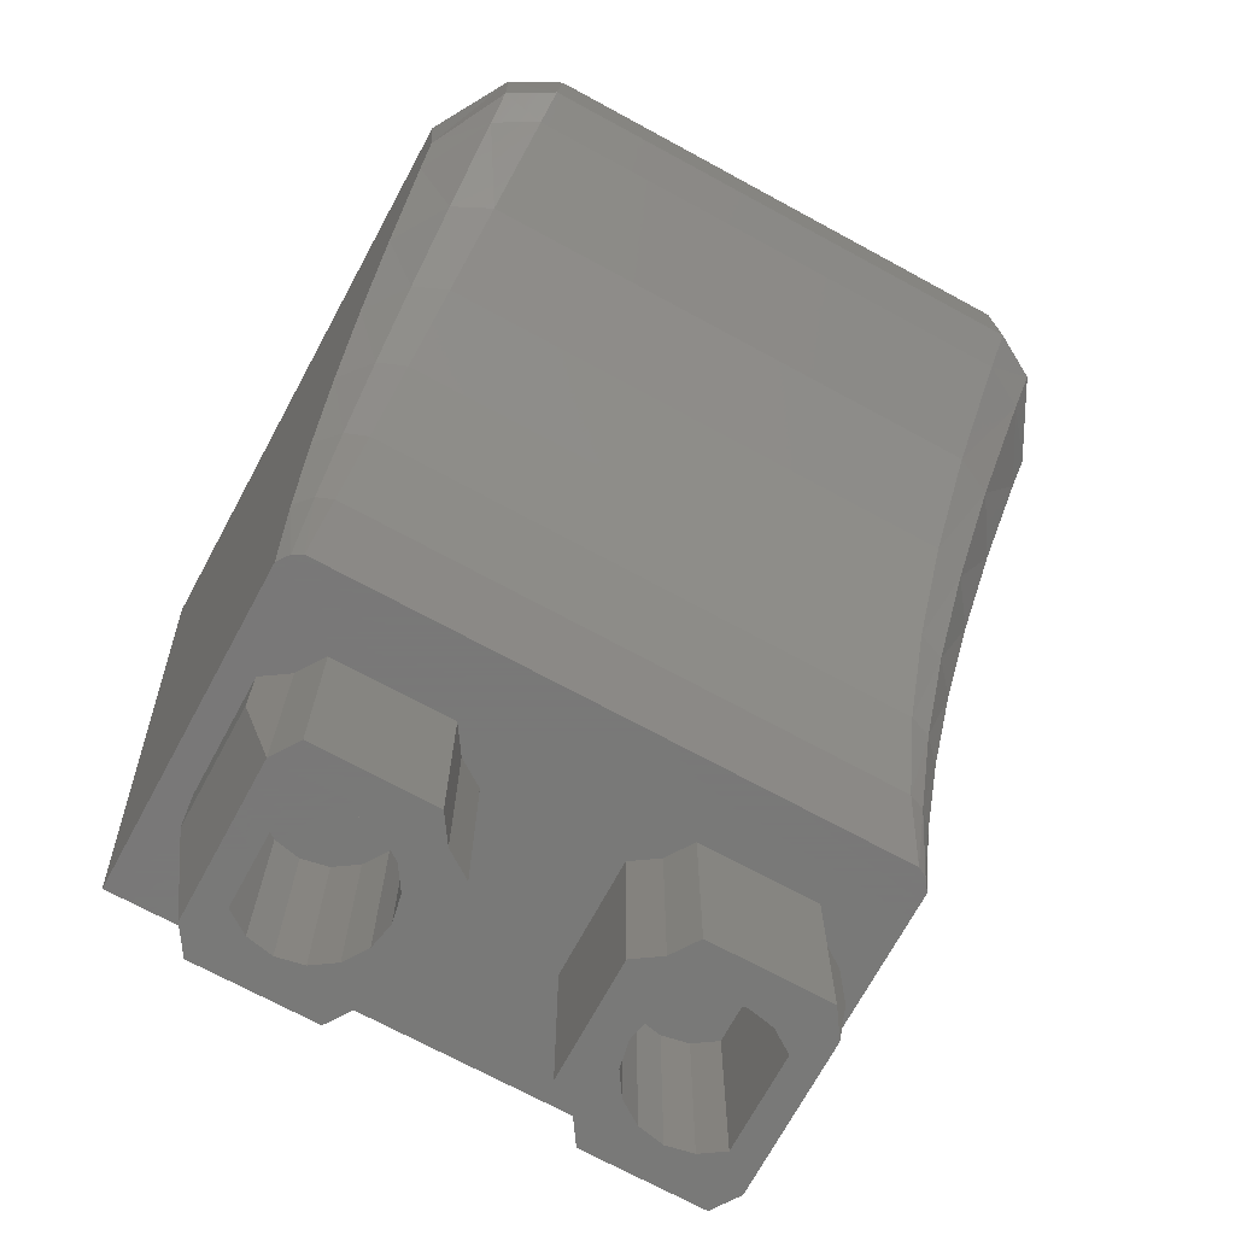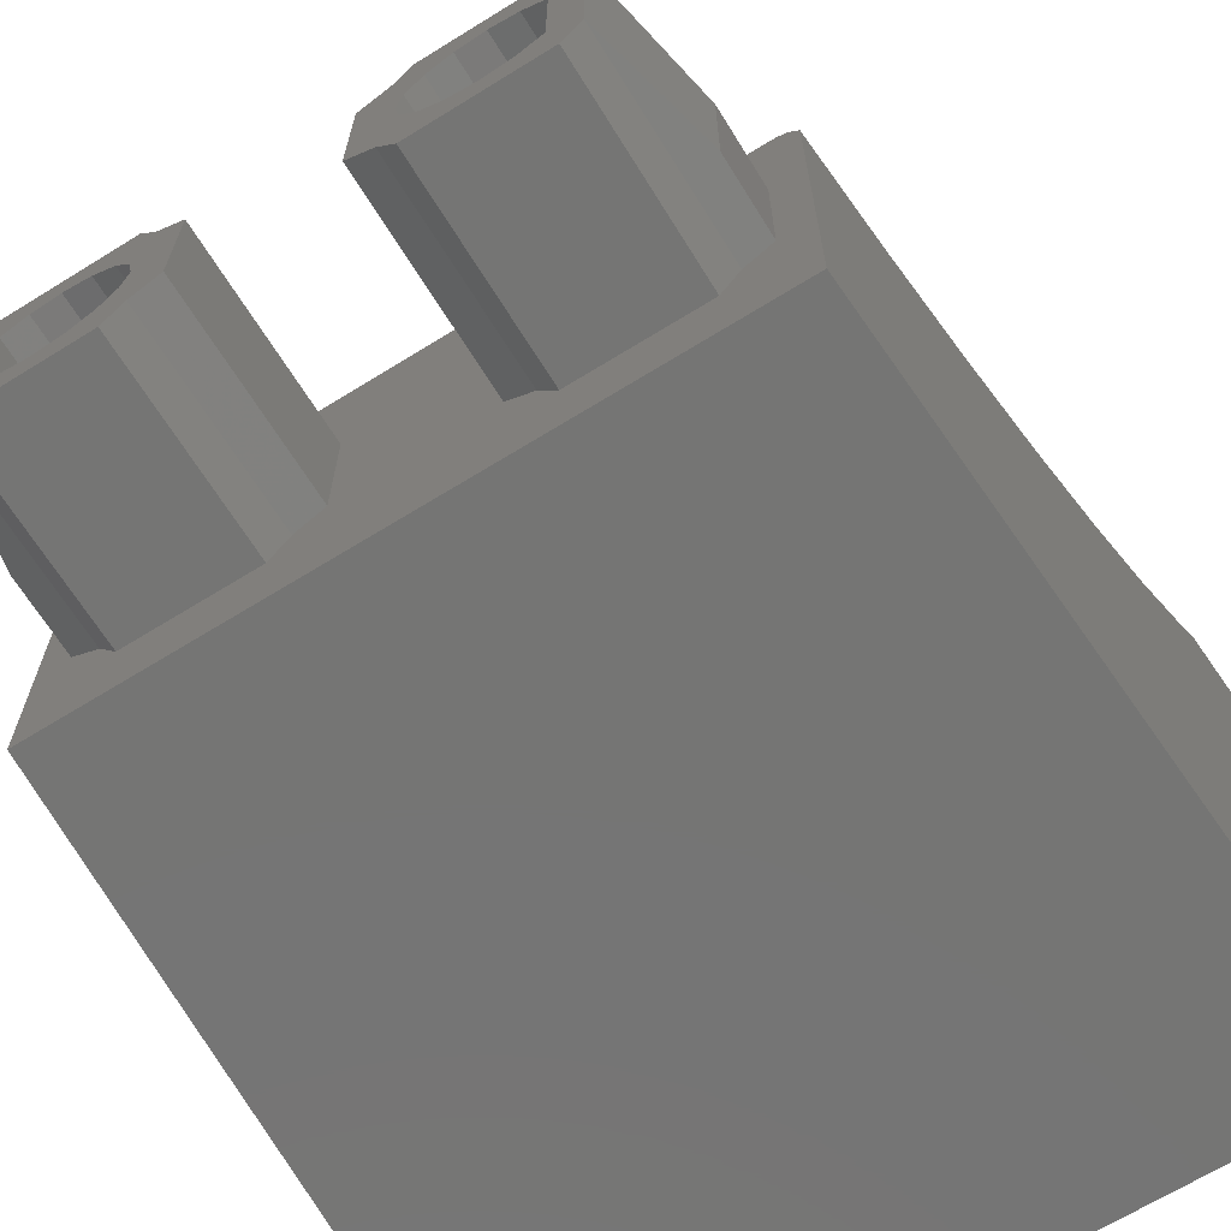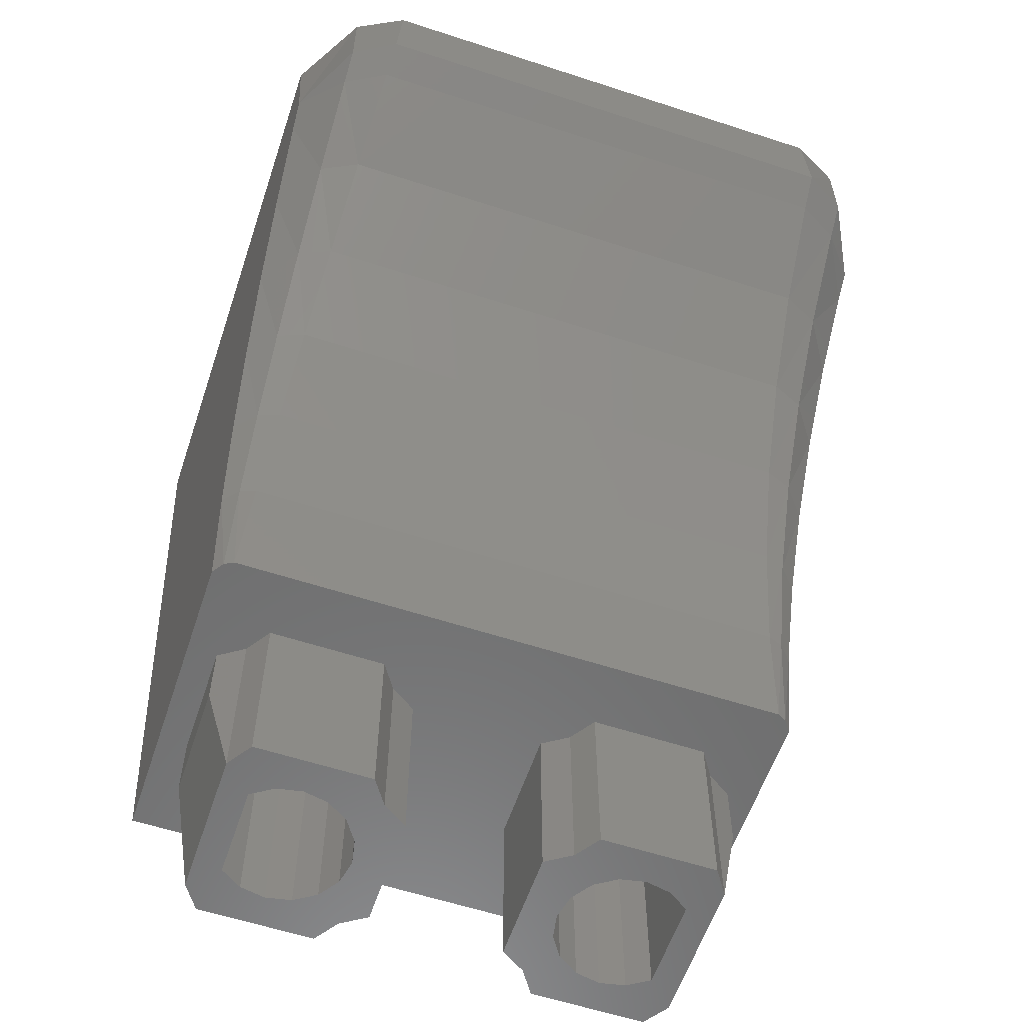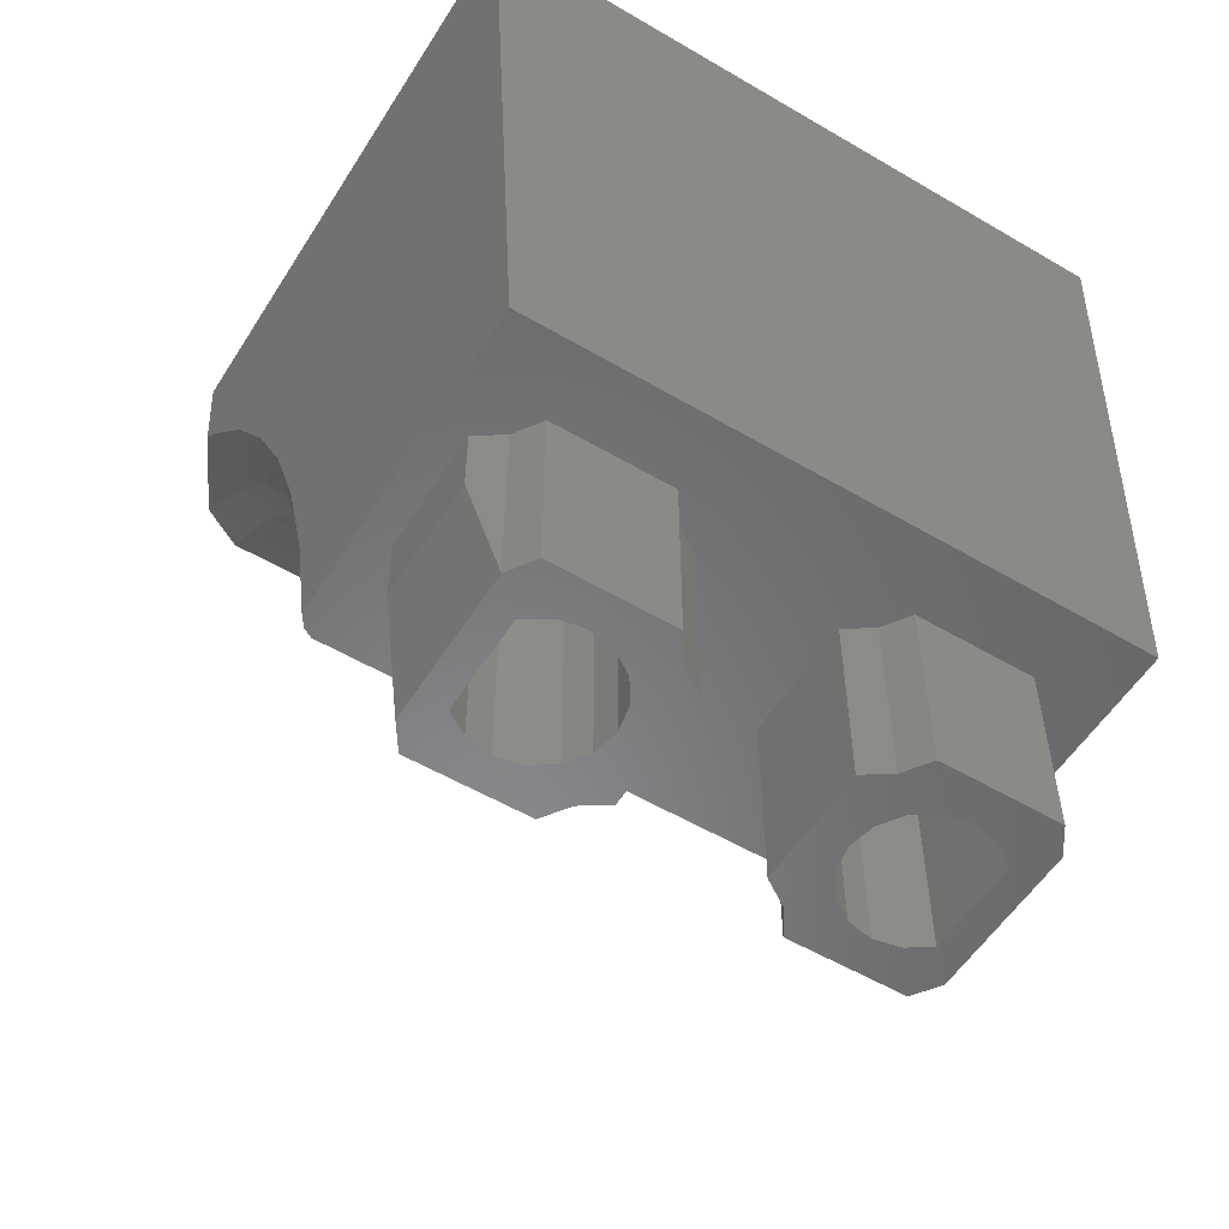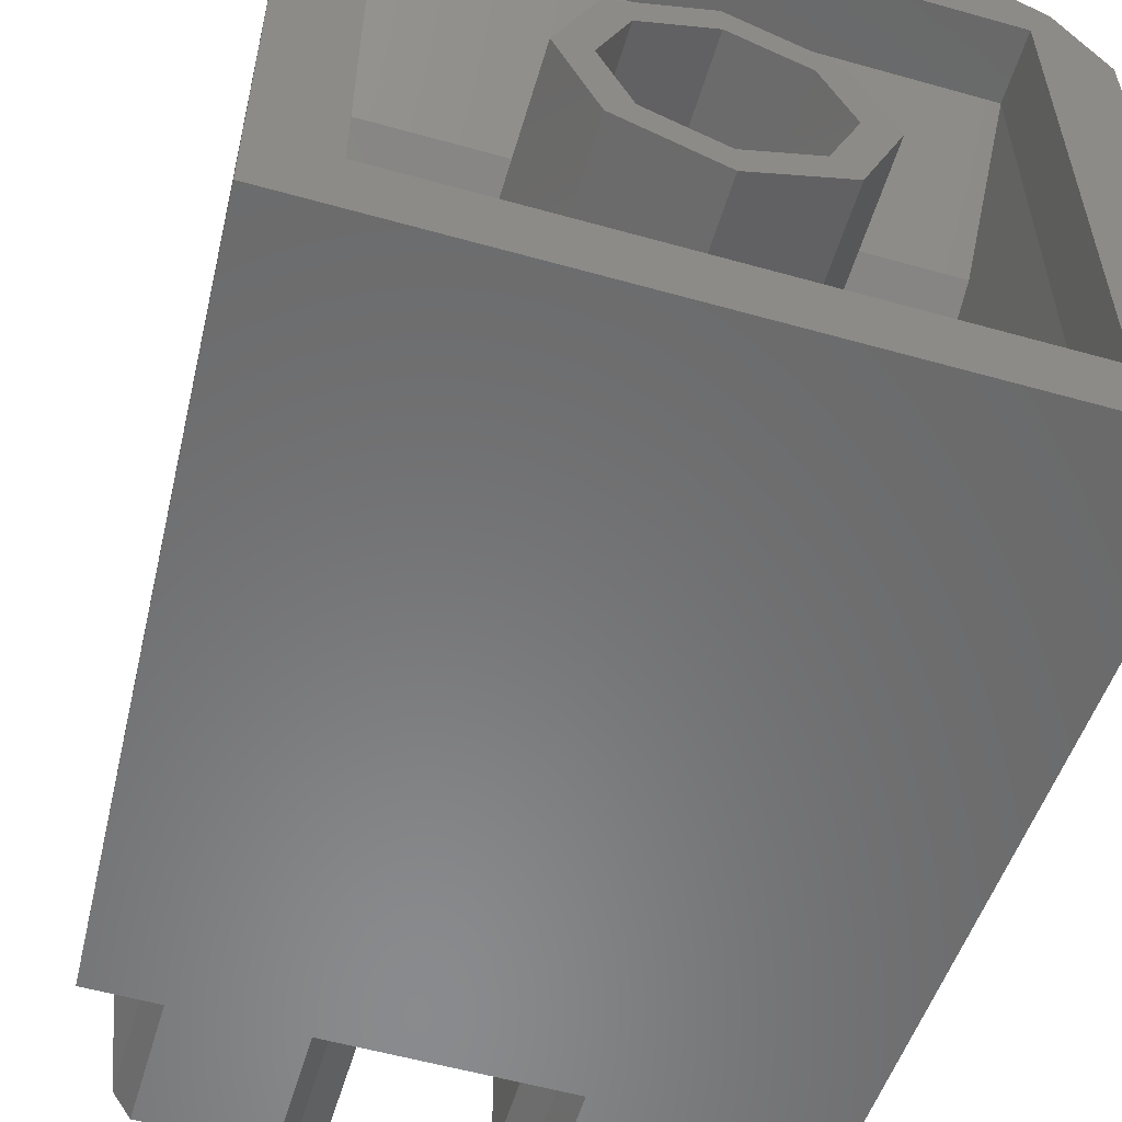
<metadata>
{"format":"stl","ext":"stl","renderer":"f3d","projection":"perspective","resolution":1024,"background":"white","views":[{"elev":-71.5,"azim":-28.5,"up":"+Y"},{"elev":-67.2,"azim":31.8,"up":"+Z"},{"elev":-59.1,"azim":-18.6,"up":"+Y"},{"elev":-55.0,"azim":148.2,"up":"+Y"},{"elev":-56.3,"azim":163.6,"up":"+Z"}]}
</metadata>
<code>
# stl→obj: 266 verts, 416 faces
v 0.591 -0.1997 0.8
v 0.6929 -0.1997 0.7416
v 0.6933 0 0.7416
v 0.58 0 0.8
v 0.8 0 0.56
v 0.7888 -0.1997 0.56
v 0.7857 -0.2544 0.5073
v 0.6928 -0.2544 0.6761
v 0.594 -0.2544 0.7304
v 0.6924 -0.4316 0.495
v 0.6038 -0.4316 0.5382
v 0.7757 -0.4316 0.3633
v 0.6148 -0.6325 0.3711
v 0.692 -0.6325 0.3376
v 0.7644 -0.6325 0.238
v 0.6916 -0.8534 0.206
v 0.627 -0.8534 0.2314
v 0.752 -0.8534 0.1334
v 0.64 -1.091 0.1219
v 0.6911 -1.091 0.1029
v 0.7386 -1.091 0.05136
v 0.6538 -1.34 0.0444
v 0.6906 -1.34 0.0298
v 0.7246 -1.34 -0.00672
v 0.668 -1.6 0
v 0.69 -1.6 -0.012
v 0.71 -1.6 -0.04
v 0.8 0 -0.8
v 0.71 -1.6 -0.8
v 0.55 -1.44 -0.64
v 0.55 -1.44 -0.16
v 0.64 -0.16 0.64
v 0.64 -0.16 -0.64
v 0.1225 -0.4297 0.2956
v 0.1225 -0.384 0.2956
v 0 -0.384 0.32
v 0 -0.3945 0.32
v 0.2263 -0.53 0.2263
v 0.2263 -0.384 0.2263
v 0.2956 -0.68 0.1225
v 0.2956 -0.384 0.1225
v 0.32 -0.384 0
v 0.32 -0.9303 0
v 0.2956 -0.384 -0.1225
v 0.2956 -1.44 -0.1225
v 0.2217 -0.7344 0.09184
v 0.2217 -0.384 0.09184
v 0.24 -0.384 0
v 0.24 -0.9303 0
v 0.09184 -0.5365 0.2217
v 0.09184 -0.384 0.2217
v 0.1697 -0.384 0.1697
v 0.1697 -0.6117 0.1697
v 0 -0.5101 0.24
v 0 -0.384 0.24
v 0.2217 -0.384 -0.09184
v 0.2217 -1.44 -0.09184
v 0.64 0 -0.64
v 0.64 0 0.64
v -0.6929 -0.1997 0.7416
v -0.591 -0.1997 0.8
v -0.6933 0 0.7416
v -0.58 0 0.8
v -0.8 0 0.56
v -0.7888 -0.1997 0.56
v -0.7857 -0.2544 0.5073
v -0.6928 -0.2544 0.6761
v -0.594 -0.2544 0.7304
v -0.6924 -0.4316 0.495
v -0.6038 -0.4316 0.5382
v -0.7757 -0.4316 0.3633
v -0.692 -0.6325 0.3376
v -0.6148 -0.6325 0.3711
v -0.7644 -0.6325 0.238
v -0.6916 -0.8534 0.206
v -0.627 -0.8534 0.2314
v -0.752 -0.8534 0.1334
v -0.64 -1.091 0.1219
v -0.6911 -1.091 0.1029
v -0.7386 -1.091 0.05136
v -0.6906 -1.34 0.0298
v -0.6538 -1.34 0.0444
v -0.7246 -1.34 -0.00672
v -0.69 -1.6 -0.012
v -0.668 -1.6 0
v -0.71 -1.6 -0.04
v -0.8 0 -0.8
v -0.71 -1.6 -0.8
v -0.64 -0.16 0.64
v -0.55 -1.44 -0.16
v -0.55 -1.44 -0.64
v -0.64 -0.16 -0.64
v -0.1225 -0.384 0.2956
v -0.1225 -0.4297 0.2956
v -0.2263 -0.384 0.2263
v -0.2263 -0.53 0.2263
v -0.2956 -0.384 0.1225
v -0.2956 -0.68 0.1225
v -0.32 -0.384 0
v -0.32 -0.9303 0
v -0.2956 -0.384 -0.1225
v -0.2956 -1.44 -0.1225
v -0.24 -0.384 0
v -0.2217 -0.384 0.09184
v -0.2217 -0.7344 0.09184
v -0.24 -0.9303 0
v -0.1697 -0.384 0.1697
v -0.09184 -0.384 0.2217
v -0.09184 -0.5365 0.2217
v -0.1697 -0.6117 0.1697
v -0.2217 -1.44 -0.09184
v -0.2217 -0.384 -0.09184
v -0.64 0 0.64
v -0.64 0 -0.64
v -0.6237 -0.3916 0.322
v 0.6237 -0.3916 0.322
v 0.6018 -0.703 0.1066
v -0.6018 -0.703 0.1066
v -0.5774 -1.051 -0.05644
v 0.5774 -1.051 -0.05644
v 0.24 0 0
v 0.32 0 0
v 0.2263 0 -0.2263
v 0.1697 0 -0.1697
v 0 0 -0.32
v 0 0 -0.24
v -0.2263 0 -0.2263
v -0.1697 0 -0.1697
v -0.32 0 -0
v -0.24 0 -0
v -0.2263 0 0.2263
v -0.1697 0 0.1697
v -0 0 0.32
v -0 0 0.24
v 0.2263 0 0.2263
v 0.1697 0 0.1697
v 0.2263 -0.384 -0.2263
v 0 -0.384 -0.32
v -0.2263 -0.384 -0.2263
v -0.32 -0.384 -0
v -0 -0.384 0.32
v 0.1697 -0.384 -0.1697
v 0 -0.384 -0.24
v -0.1697 -0.384 -0.1697
v -0.24 -0.384 -0
v -0 -0.384 0.24
v 0 -1.44 -0.24
v 0.09184 -1.44 -0.2217
v 0.09184 -0.384 -0.2217
v 0.1697 -1.44 -0.1697
v 0.2263 -1.44 -0.2263
v 0.1225 -1.44 -0.2956
v 0.1225 -0.384 -0.2956
v 0 -1.44 -0.32
v 0.2616 -2.04 -0.16
v 0.4 -2.04 -0.176
v 0.5384 -2.04 -0.16
v 0.16 -2.04 -0.5384
v 0.176 -2.04 -0.4
v 0.16 -2.04 -0.2616
v 0.5384 -2.04 -0.64
v 0.4 -2.04 -0.624
v 0.2616 -2.04 -0.64
v 0.512 -2.04 -0.288
v 0.5792 -2.04 -0.2208
v 0.2208 -2.04 -0.2208
v 0.288 -2.04 -0.288
v 0.2208 -2.04 -0.5792
v 0.288 -2.04 -0.512
v 0.5792 -2.04 -0.5792
v 0.512 -2.04 -0.512
v 0.64 -1.76 -0.2616
v 0.64 -1.6 -0.2616
v 0.5792 -1.6 -0.2208
v 0.64 -1.76 -0.5384
v 0.5792 -1.6 -0.5792
v 0.64 -1.6 -0.5384
v 0.5384 -1.6 -0.64
v 0.2616 -1.6 -0.64
v 0.16 -1.6 -0.5384
v 0.16 -1.6 -0.2616
v 0.5384 -1.6 -0.16
v 0.2616 -1.6 -0.16
v 0.512 -1.6 -0.512
v 0.512 -1.6 -0.288
v 0.2208 -1.6 -0.2208
v 0.2208 -1.6 -0.5792
v 0.4606 -1.6 -0.5463
v 0.4606 -2.04 -0.5463
v 0.4 -1.6 -0.5584
v 0.4 -2.04 -0.5584
v 0.3394 -1.6 -0.5463
v 0.3394 -2.04 -0.5463
v 0.288 -1.6 -0.512
v 0.2537 -1.6 -0.4606
v 0.2537 -2.04 -0.4606
v 0.2416 -1.6 -0.4
v 0.2416 -2.04 -0.4
v 0.2537 -1.6 -0.3394
v 0.2537 -2.04 -0.3394
v 0.288 -1.6 -0.288
v 0.3394 -1.6 -0.2537
v 0.3394 -2.04 -0.2537
v 0.4 -1.6 -0.2416
v 0.4 -2.04 -0.2416
v 0.4606 -1.6 -0.2537
v 0.4606 -2.04 -0.2537
v -0.1697 -1.44 -0.1697
v -0.09184 -1.44 -0.2217
v -0.09184 -0.384 -0.2217
v -0.1225 -1.44 -0.2956
v -0.1225 -0.384 -0.2956
v -0.2263 -1.44 -0.2263
v -0.2616 -2.04 -0.64
v -0.4 -2.04 -0.624
v -0.5384 -2.04 -0.64
v -0.16 -2.04 -0.2616
v -0.176 -2.04 -0.4
v -0.16 -2.04 -0.5384
v -0.5384 -2.04 -0.16
v -0.4 -2.04 -0.176
v -0.2616 -2.04 -0.16
v -0.64 -1.76 -0.5384
v -0.64 -1.6 -0.5384
v -0.5792 -1.6 -0.5792
v -0.5792 -2.04 -0.5792
v -0.64 -1.76 -0.2616
v -0.5792 -2.04 -0.2208
v -0.5792 -1.6 -0.2208
v -0.64 -1.6 -0.2616
v -0.512 -2.04 -0.512
v -0.512 -2.04 -0.288
v -0.2208 -2.04 -0.5792
v -0.288 -2.04 -0.512
v -0.2208 -2.04 -0.2208
v -0.288 -2.04 -0.288
v -0.2616 -1.6 -0.64
v -0.5384 -1.6 -0.64
v -0.16 -1.6 -0.2616
v -0.16 -1.6 -0.5384
v -0.2616 -1.6 -0.16
v -0.5384 -1.6 -0.16
v -0.512 -1.6 -0.288
v -0.512 -1.6 -0.512
v -0.2208 -1.6 -0.2208
v -0.2208 -1.6 -0.5792
v -0.4606 -1.6 -0.2537
v -0.4606 -2.04 -0.2537
v -0.4 -1.6 -0.2416
v -0.4 -2.04 -0.2416
v -0.3394 -1.6 -0.2537
v -0.3394 -2.04 -0.2537
v -0.288 -1.6 -0.288
v -0.2537 -1.6 -0.3394
v -0.2537 -2.04 -0.3394
v -0.2416 -1.6 -0.4
v -0.2416 -2.04 -0.4
v -0.2537 -1.6 -0.4606
v -0.2537 -2.04 -0.4606
v -0.288 -1.6 -0.512
v -0.3394 -1.6 -0.5463
v -0.3394 -2.04 -0.5463
v -0.4 -1.6 -0.5584
v -0.4 -2.04 -0.5584
v -0.4606 -1.6 -0.5463
v -0.4606 -2.04 -0.5463
f 1 2 3
f 1 3 4
f 5 3 6
f 3 2 6
f 7 6 8
f 6 2 8
f 9 8 2
f 9 2 1
f 10 8 11
f 8 9 11
f 8 10 7
f 10 12 7
f 13 14 10
f 13 10 11
f 10 14 12
f 14 15 12
f 16 14 17
f 14 13 17
f 18 15 16
f 15 14 16
f 16 17 19
f 16 19 20
f 20 21 18
f 20 18 16
f 22 23 20
f 22 20 19
f 23 24 21
f 21 20 23
f 25 26 23
f 25 23 22
f 23 26 24
f 26 27 24
f 6 7 28
f 28 5 6
f 15 18 29
f 29 28 15
f 7 12 28
f 28 12 15
f 18 21 29
f 29 21 24
f 29 24 27
f 26 25 29
f 29 27 26
f 30 31 32
f 32 33 30
f 34 35 36
f 36 37 34
f 38 39 35
f 35 34 38
f 40 41 39
f 39 38 40
f 42 41 40
f 40 43 42
f 44 42 43
f 43 45 44
f 46 47 48
f 48 49 46
f 50 51 52
f 52 53 50
f 54 55 51
f 51 50 54
f 52 47 46
f 46 53 52
f 48 56 57
f 57 49 48
f 28 58 59
f 59 5 28
f 5 59 4
f 4 3 5
f 32 59 58
f 58 33 32
f 60 61 62
f 62 61 63
f 62 64 65
f 60 62 65
f 65 66 67
f 60 65 67
f 67 68 60
f 60 68 61
f 67 69 70
f 68 67 70
f 69 67 66
f 71 69 66
f 72 73 69
f 69 73 70
f 72 69 71
f 74 72 71
f 72 75 76
f 73 72 76
f 74 77 75
f 72 74 75
f 76 75 78
f 78 75 79
f 80 79 77
f 77 79 75
f 81 82 79
f 79 82 78
f 80 83 81
f 81 79 80
f 84 85 81
f 81 85 82
f 84 81 83
f 86 84 83
f 87 66 65
f 65 64 87
f 88 77 74
f 74 87 88
f 71 66 87
f 71 87 74
f 80 77 88
f 80 88 83
f 83 88 86
f 88 85 84
f 84 86 88
f 89 90 91
f 91 92 89
f 36 93 94
f 94 37 36
f 93 95 96
f 96 94 93
f 95 97 98
f 98 96 95
f 98 97 99
f 99 100 98
f 100 99 101
f 101 102 100
f 103 104 105
f 105 106 103
f 107 108 109
f 109 110 107
f 108 55 54
f 54 109 108
f 105 104 107
f 107 110 105
f 111 112 103
f 103 106 111
f 113 114 87
f 87 64 113
f 63 113 64
f 64 62 63
f 114 113 89
f 89 92 114
f 1 4 63
f 63 61 1
f 115 116 117
f 117 118 115
f 89 32 116
f 116 115 89
f 119 120 31
f 31 90 119
f 118 117 120
f 120 119 118
f 114 58 28
f 28 87 114
f 63 4 59
f 59 113 63
f 85 88 29
f 29 25 85
f 92 91 30
f 30 33 92
f 22 82 85
f 85 25 22
f 19 78 82
f 82 22 19
f 17 76 78
f 78 19 17
f 13 73 76
f 76 17 13
f 11 70 73
f 73 13 11
f 9 68 70
f 70 11 9
f 9 1 61
f 61 68 9
f 88 87 28
f 28 29 88
f 121 122 123
f 121 123 124
f 124 123 125
f 124 125 126
f 126 125 127
f 126 127 128
f 128 127 129
f 128 129 130
f 130 129 131
f 130 131 132
f 132 131 133
f 132 133 134
f 134 133 135
f 134 135 136
f 136 135 122
f 136 122 121
f 122 42 137
f 122 137 123
f 123 137 138
f 123 138 125
f 125 138 139
f 125 139 127
f 127 139 140
f 127 140 129
f 129 140 95
f 129 95 131
f 131 95 141
f 131 141 133
f 133 141 39
f 133 39 135
f 135 39 42
f 135 42 122
f 48 121 124
f 48 124 142
f 142 124 126
f 142 126 143
f 143 126 128
f 143 128 144
f 144 128 130
f 144 130 145
f 145 130 132
f 145 132 107
f 107 132 134
f 107 134 146
f 146 134 136
f 146 136 52
f 52 136 121
f 52 121 48
f 143 147 148
f 143 148 149
f 149 148 150
f 149 150 142
f 142 150 57
f 142 57 56
f 44 45 151
f 44 151 137
f 137 151 152
f 137 152 153
f 153 152 154
f 153 154 138
f 155 156 157
f 158 159 160
f 161 162 163
f 157 156 164
f 157 164 165
f 166 167 156
f 166 156 155
f 160 159 167
f 160 167 166
f 168 169 159
f 168 159 158
f 163 162 169
f 163 169 168
f 170 171 162
f 170 162 161
f 170 165 164
f 170 164 171
f 172 173 174
f 172 174 165
f 165 170 175
f 165 175 172
f 170 176 177
f 170 177 175
f 178 161 163
f 178 163 179
f 180 158 160
f 180 160 181
f 157 182 183
f 157 183 155
f 173 172 175
f 173 175 177
f 184 171 164
f 184 164 185
f 165 174 182
f 165 182 157
f 155 183 186
f 155 186 166
f 166 186 181
f 166 181 160
f 158 180 187
f 158 187 168
f 168 187 179
f 168 179 163
f 161 178 176
f 161 176 170
f 171 184 188
f 171 188 189
f 189 188 190
f 189 190 191
f 191 190 192
f 191 192 193
f 193 192 194
f 193 194 169
f 169 194 195
f 169 195 196
f 196 195 197
f 196 197 198
f 198 197 199
f 198 199 200
f 200 199 201
f 200 201 167
f 167 201 202
f 167 202 203
f 203 202 204
f 203 204 205
f 205 204 206
f 205 206 207
f 207 206 185
f 207 185 164
f 156 167 203
f 156 203 205
f 156 205 207
f 156 207 164
f 159 169 196
f 159 196 198
f 159 198 200
f 159 200 167
f 162 171 189
f 162 189 191
f 162 191 193
f 162 193 169
f 112 111 208
f 112 208 144
f 144 208 209
f 144 209 210
f 210 209 147
f 210 147 143
f 138 154 211
f 138 211 212
f 212 211 213
f 212 213 139
f 139 213 102
f 139 102 101
f 214 215 216
f 217 218 219
f 220 221 222
f 223 224 225
f 223 225 226
f 227 223 226
f 227 226 228
f 228 229 230
f 228 230 227
f 231 232 228
f 231 228 226
f 216 215 231
f 216 231 226
f 233 234 215
f 233 215 214
f 219 218 234
f 219 234 233
f 235 236 218
f 235 218 217
f 222 221 236
f 222 236 235
f 228 232 221
f 228 221 220
f 237 214 216
f 237 216 238
f 239 217 219
f 239 219 240
f 222 241 242
f 222 242 220
f 224 223 227
f 224 227 230
f 243 232 231
f 243 231 244
f 220 242 229
f 220 229 228
f 235 245 241
f 235 241 222
f 217 239 245
f 217 245 235
f 233 246 240
f 233 240 219
f 214 237 246
f 214 246 233
f 226 225 238
f 226 238 216
f 232 243 247
f 232 247 248
f 248 247 249
f 248 249 250
f 250 249 251
f 250 251 252
f 252 251 253
f 252 253 236
f 236 253 254
f 236 254 255
f 255 254 256
f 255 256 257
f 257 256 258
f 257 258 259
f 259 258 260
f 259 260 234
f 234 260 261
f 234 261 262
f 262 261 263
f 262 263 264
f 264 263 265
f 264 265 266
f 266 265 244
f 266 244 231
f 234 262 215
f 262 264 215
f 264 266 215
f 266 231 215
f 236 255 218
f 255 257 218
f 257 259 218
f 259 234 218
f 232 248 221
f 248 250 221
f 250 252 221
f 252 236 221
f 59 32 89
f 59 89 113
f 92 33 58
f 92 58 114
f 31 30 91
f 31 91 90

</code>
